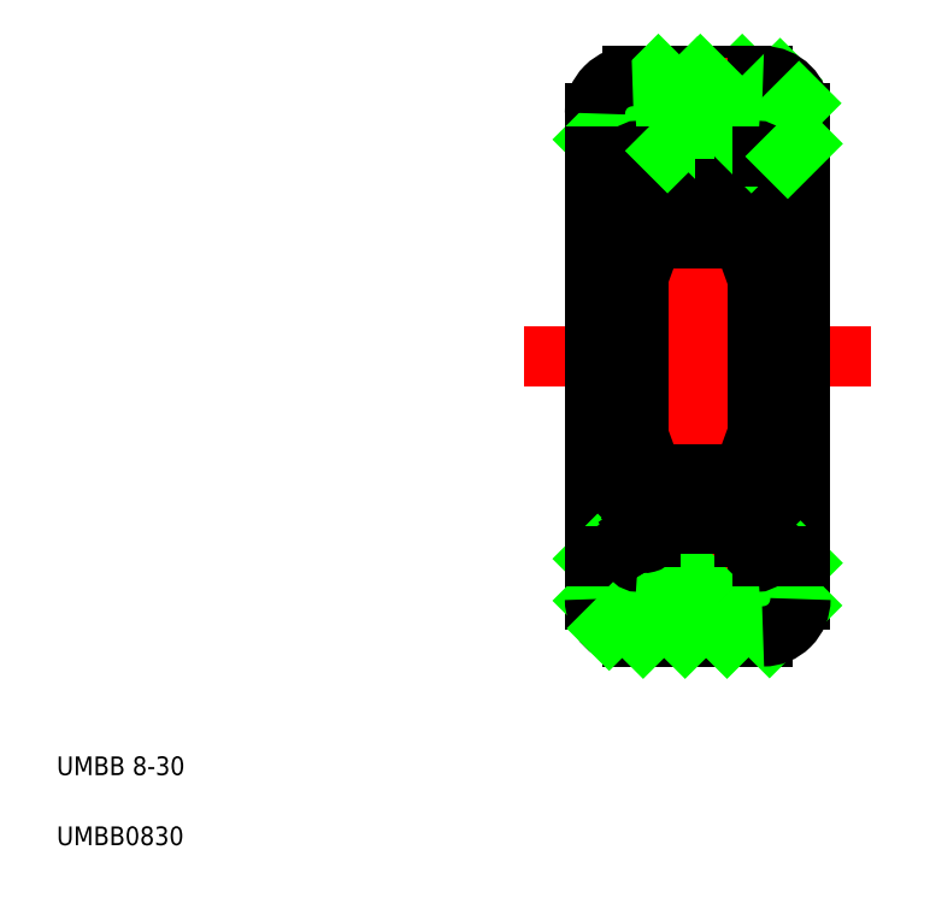
<metadata>
{"format":"dxf","ext":"dxf","renderer":"ezdxf+matplotlib","layout":"modelspace","background":"white","min_lineweight":24,"dpi":150}
</metadata>
<code>
0
SECTION
2
ENTITIES
0
LINE
8
CENTER
10
27.51
20
28.68
30
0
11
46.1
21
28.68
31
0
0
LINE
8
CENTER
10
32.3
20
36.28
30
0
11
41.3
21
36.28
31
0
0
LINE
8
CENTER
10
32.3
20
21.08
30
0
11
41.3
21
21.08
31
0
0
LINE
8
0
10
36.8
20
14.35
30
0
11
40.43
21
17.98
31
0
0
LINE
8
0
10
36.8
20
16.6
30
0
11
37.88
21
17.68
31
0
0
LINE
8
0
10
36.8
20
41.29
30
0
11
39.19
21
43.68
31
0
0
LINE
8
0
10
33.3
20
13.68
30
0
11
40.3
21
13.68
31
0
0
LINE
8
0
10
33.3
20
43.68
30
0
11
40.3
21
43.68
31
0
0
LINE
8
0
10
40
20
24.68
30
0
11
33.6
21
24.68
31
0
0
CIRCLE
8
0
10
36.8
20
21.08
30
0
40
2
0
LINE
8
0
10
33.6
20
17.68
30
0
11
40
21
17.68
31
0
0
CIRCLE
8
0
10
36.8
20
36.28
30
0
40
2
0
LINE
8
0
10
40
20
32.68
30
0
11
33.6
21
32.68
31
0
0
LINE
8
0
10
33.6
20
39.68
30
0
11
40
21
39.68
31
0
0
LINE
8
CENTER
10
36.8
20
44.68
30
0
11
36.8
21
12.17
31
0
0
LINE
8
0
10
31.3
20
41.68
30
0
11
31.3
21
15.68
31
0
0
LINE
8
0
10
33.6
20
32.68
30
0
11
33.6
21
24.68
31
0
0
LINE
8
0
10
33.3
20
17.98
30
0
11
33.3
21
39.38
31
0
0
TEXT
8
0
10
2.5
20
6.25
30
0
40
1
1
UMBB 8-30
0
TEXT
8
0
10
2.5
20
2.5
30
0
40
1
1
UMBB0830
0
LINE
8
0
10
31.3
20
17.83
30
0
11
31.45
21
17.98
31
0
0
LINE
8
0
10
31.31
20
15.59
30
0
11
33.44
21
17.73
31
0
0
LINE
8
0
10
33.3
20
17.98
30
0
11
31.3
21
17.98
31
0
0
ARC
8
0
10
33.3
20
15.68
30
0
40
2
50
180
51
270
0
LINE
8
0
10
36.13
20
13.68
30
0
11
36.8
21
14.35
31
0
0
LINE
8
0
10
33.88
20
13.68
30
0
11
36.8
21
16.6
31
0
0
LINE
8
0
10
32.07
20
14.11
30
0
11
35.64
21
17.68
31
0
0
ARC
8
0
10
33.6
20
17.98
30
0
40
0.3
50
180
51
270
0
LINE
8
0
10
33.9
20
19.99
30
0
11
33.9
21
22.18
31
0
0
LINE
8
0
10
34.04
20
22.18
30
0
11
34.04
21
20.05
31
0
0
LINE
8
0
10
34.3
20
19.78
30
0
11
34.04
21
20.05
31
0
0
ARC
8
0
10
34
20
18.99
30
0
40
0.2989
50
210
51
360
0
ARC
8
0
10
33.75
20
19.09
30
0
40
0.1333
50
120
51
210
0
LINE
8
0
10
33.75
20
19.09
30
0
11
33.86
21
18.91
31
0
0
LINE
8
0
10
34.17
20
18.99
30
0
11
34.17
21
19.73
31
0
0
LINE
8
0
10
33.4
20
19.03
30
0
11
33.64
21
19.03
31
0
0
LINE
8
0
10
33.3
20
18.93
30
0
11
33.4
21
19.03
31
0
0
ARC
8
0
10
34
20
18.99
30
0
40
0.1656
50
210
51
360
0
LINE
8
0
10
33.64
20
19.03
30
0
11
33.75
21
18.84
31
0
0
LINE
8
0
10
34.17
20
19.73
30
0
11
33.9
21
19.99
31
0
0
LINE
8
0
10
33.8
20
19.28
30
0
11
33.87
21
19.16
31
0
0
LINE
8
0
10
33.87
20
19.16
30
0
11
33.75
21
19.09
31
0
0
LINE
8
0
10
33.69
20
19.21
30
0
11
33.8
21
19.28
31
0
0
LINE
8
0
10
34.3
20
18.99
30
0
11
34.3
21
19.78
31
0
0
LINE
8
0
10
34.4
20
19.73
30
0
11
35.33
21
19.73
31
0
0
LINE
8
0
10
34.3
20
19.63
30
0
11
34.4
21
19.73
31
0
0
LINE
8
0
10
34.04
20
22.31
30
0
11
34.24
21
22.31
31
0
0
LINE
8
0
10
34.24
20
22.18
30
0
11
34.04
21
22.18
31
0
0
ARC
8
0
10
34.02
20
22.7
30
0
40
0.2236
50
16.85
51
140
0
LINE
8
0
10
33.4
20
22.58
30
0
11
33.64
21
22.58
31
0
0
LINE
8
0
10
33.3
20
22.68
30
0
11
33.4
21
22.58
31
0
0
LINE
8
0
10
33.64
20
22.58
30
0
11
33.85
21
22.84
31
0
0
ARC
8
0
10
34.04
20
22.18
30
0
40
0.1333
50
90
51
180
0
ARC
8
0
10
33.6
20
24.38
30
0
40
0.3
50
90
51
180
0
LINE
8
0
10
34.44
20
22.38
30
0
11
35.28
21
22.38
31
0
0
LINE
8
0
10
34.24
20
22.76
30
0
11
34.34
21
22.47
31
0
0
LINE
8
0
10
34.24
20
22.31
30
0
11
34.24
21
22.18
31
0
0
LINE
8
0
10
34.34
20
22.47
30
0
11
34.44
21
22.38
31
0
0
LINE
8
0
10
31.3
20
40.28
30
0
11
34.7
21
43.68
31
0
0
LINE
8
0
10
32.64
20
39.38
30
0
11
36.8
21
43.54
31
0
0
ARC
8
0
10
33.3
20
41.68
30
0
40
2
50
90
51
180
0
ARC
8
0
10
34.02
20
34.66
30
0
40
0.2236
50
220
51
343.2
0
ARC
8
0
10
33.6
20
32.98
30
0
40
0.3
50
180
51
270
0
LINE
8
0
10
33.3
20
39.38
30
0
11
31.3
21
39.38
31
0
0
ARC
8
0
10
34
20
38.36
30
0
40
0.2989
50
0
51
150
0
ARC
8
0
10
34
20
38.36
30
0
40
0.1656
50
0
51
150
0
LINE
8
0
10
34.24
20
35.18
30
0
11
34.04
21
35.18
31
0
0
LINE
8
0
10
34.04
20
35.04
30
0
11
34.24
21
35.04
31
0
0
LINE
8
0
10
34.3
20
37.57
30
0
11
34.04
21
37.31
31
0
0
LINE
8
0
10
34.04
20
35.18
30
0
11
34.04
21
37.31
31
0
0
LINE
8
0
10
33.9
20
37.36
30
0
11
33.9
21
35.18
31
0
0
LINE
8
0
10
33.4
20
34.78
30
0
11
33.64
21
34.78
31
0
0
LINE
8
0
10
33.3
20
34.68
30
0
11
33.4
21
34.78
31
0
0
ARC
8
0
10
34.04
20
35.18
30
0
40
0.1333
50
180
51
270
0
LINE
8
0
10
33.64
20
34.78
30
0
11
33.85
21
34.52
31
0
0
LINE
8
0
10
34.17
20
37.63
30
0
11
33.9
21
37.36
31
0
0
LINE
8
0
10
33.4
20
38.33
30
0
11
33.64
21
38.33
31
0
0
LINE
8
0
10
33.3
20
38.43
30
0
11
33.4
21
38.33
31
0
0
LINE
8
0
10
34.17
20
38.36
30
0
11
34.17
21
37.63
31
0
0
LINE
8
0
10
33.69
20
38.15
30
0
11
33.8
21
38.08
31
0
0
LINE
8
0
10
33.75
20
38.26
30
0
11
33.86
21
38.45
31
0
0
LINE
8
0
10
33.87
20
38.19
30
0
11
33.75
21
38.26
31
0
0
LINE
8
0
10
33.8
20
38.08
30
0
11
33.87
21
38.19
31
0
0
LINE
8
0
10
33.64
20
38.33
30
0
11
33.75
21
38.51
31
0
0
ARC
8
0
10
33.75
20
38.26
30
0
40
0.1333
50
150
51
240
0
LINE
8
0
10
34.44
20
34.98
30
0
11
35.28
21
34.98
31
0
0
LINE
8
0
10
34.34
20
34.88
30
0
11
34.44
21
34.98
31
0
0
LINE
8
0
10
34.24
20
35.04
30
0
11
34.24
21
35.18
31
0
0
LINE
8
0
10
34.24
20
34.59
30
0
11
34.34
21
34.88
31
0
0
LINE
8
0
10
34.4
20
37.63
30
0
11
35.33
21
37.63
31
0
0
LINE
8
0
10
34.3
20
37.73
30
0
11
34.4
21
37.63
31
0
0
LINE
8
0
10
34.3
20
38.36
30
0
11
34.3
21
37.57
31
0
0
ARC
8
0
10
33.6
20
39.38
30
0
40
0.3
50
90
51
180
0
LINE
8
0
10
35.19
20
39.68
30
0
11
36.8
21
41.29
31
0
0
LINE
8
0
10
35.2
20
39.68
30
0
11
35.2
21
39.68
31
0
0
LINE
8
0
10
36.8
20
39.68
30
0
11
36.8
21
39.68
31
0
0
LINE
8
0
10
36.8
20
43.54
30
0
11
36.94
21
43.68
31
0
0
LINE
8
0
10
42.3
20
41.68
30
0
11
42.3
21
15.68
31
0
0
LINE
8
0
10
40
20
32.68
30
0
11
40
21
24.68
31
0
0
LINE
8
0
10
40.3
20
39.38
30
0
11
40.3
21
17.98
31
0
0
LINE
8
0
10
40.65
20
13.71
30
0
11
42.27
21
15.33
31
0
0
LINE
8
0
10
38.37
20
13.68
30
0
11
42.3
21
17.61
31
0
0
ARC
8
0
10
40.3
20
15.68
30
0
40
2
50
270
51
0
0
ARC
8
0
10
40
20
17.98
30
0
40
0.3
50
270
51
360
0
LINE
8
0
10
40.3
20
17.98
30
0
11
42.3
21
17.98
31
0
0
LINE
8
0
10
39.57
20
22.18
30
0
11
39.57
21
20.05
31
0
0
LINE
8
0
10
39.7
20
19.99
30
0
11
39.7
21
22.18
31
0
0
LINE
8
0
10
40.2
20
19.03
30
0
11
39.97
21
19.03
31
0
0
LINE
8
0
10
39.2
20
19.73
30
0
11
38.28
21
19.73
31
0
0
LINE
8
0
10
39.3
20
18.99
30
0
11
39.3
21
19.78
31
0
0
LINE
8
0
10
39.44
20
18.99
30
0
11
39.44
21
19.73
31
0
0
LINE
8
0
10
39.85
20
19.09
30
0
11
39.75
21
18.91
31
0
0
ARC
8
0
10
39.85
20
19.09
30
0
40
0.1333
50
330
51
60
0
ARC
8
0
10
39.6
20
18.99
30
0
40
0.2989
50
180
51
330
0
ARC
8
0
10
39.6
20
18.99
30
0
40
0.1656
50
180
51
330
0
LINE
8
0
10
39.97
20
19.03
30
0
11
39.86
21
18.84
31
0
0
LINE
8
0
10
39.3
20
19.63
30
0
11
39.2
21
19.73
31
0
0
LINE
8
0
10
39.3
20
19.78
30
0
11
39.57
21
20.05
31
0
0
LINE
8
0
10
39.44
20
19.73
30
0
11
39.7
21
19.99
31
0
0
LINE
8
0
10
39.74
20
19.16
30
0
11
39.85
21
19.09
31
0
0
LINE
8
0
10
39.81
20
19.28
30
0
11
39.74
21
19.16
31
0
0
LINE
8
0
10
39.92
20
19.21
30
0
11
39.81
21
19.28
31
0
0
LINE
8
0
10
40.3
20
18.93
30
0
11
40.2
21
19.03
31
0
0
ARC
8
0
10
40
20
24.38
30
0
40
0.3
50
360
51
90
0
LINE
8
0
10
40.2
20
22.58
30
0
11
39.97
21
22.58
31
0
0
LINE
8
0
10
39.17
20
22.38
30
0
11
38.32
21
22.38
31
0
0
LINE
8
0
10
39.37
20
22.76
30
0
11
39.27
21
22.47
31
0
0
LINE
8
0
10
39.27
20
22.47
30
0
11
39.17
21
22.38
31
0
0
LINE
8
0
10
39.97
20
22.58
30
0
11
39.76
21
22.84
31
0
0
ARC
8
0
10
39.58
20
22.7
30
0
40
0.2236
50
40
51
163.2
0
ARC
8
0
10
39.57
20
22.18
30
0
40
0.1333
50
5e-05
51
90
0
LINE
8
0
10
39.37
20
22.18
30
0
11
39.57
21
22.18
31
0
0
LINE
8
0
10
39.37
20
22.31
30
0
11
39.37
21
22.18
31
0
0
LINE
8
0
10
39.57
20
22.31
30
0
11
39.37
21
22.31
31
0
0
LINE
8
0
10
40.3
20
22.68
30
0
11
40.2
21
22.58
31
0
0
LINE
8
0
10
37.43
20
39.68
30
0
11
41.21
21
43.46
31
0
0
ARC
8
0
10
40.3
20
41.68
30
0
40
2
50
0
51
90
0
ARC
8
0
10
39.58
20
34.66
30
0
40
0.2236
50
196.8
51
320
0
ARC
8
0
10
40
20
32.98
30
0
40
0.3
50
270
51
0
0
ARC
8
0
10
39.6
20
38.36
30
0
40
0.1656
50
30
51
180
0
ARC
8
0
10
39.6
20
38.36
30
0
40
0.2989
50
30
51
180
0
LINE
8
0
10
40.2
20
38.33
30
0
11
39.97
21
38.33
31
0
0
LINE
8
0
10
40.2
20
34.78
30
0
11
39.97
21
34.78
31
0
0
LINE
8
0
10
39.7
20
37.36
30
0
11
39.7
21
35.18
31
0
0
LINE
8
0
10
39.57
20
35.18
30
0
11
39.57
21
37.31
31
0
0
LINE
8
0
10
39.17
20
34.98
30
0
11
38.32
21
34.98
31
0
0
LINE
8
0
10
39.37
20
34.59
30
0
11
39.27
21
34.88
31
0
0
LINE
8
0
10
39.27
20
34.88
30
0
11
39.17
21
34.98
31
0
0
LINE
8
0
10
39.57
20
35.04
30
0
11
39.37
21
35.04
31
0
0
LINE
8
0
10
39.37
20
35.04
30
0
11
39.37
21
35.18
31
0
0
LINE
8
0
10
39.37
20
35.18
30
0
11
39.57
21
35.18
31
0
0
ARC
8
0
10
39.57
20
35.18
30
0
40
0.1333
50
270
51
360
0
LINE
8
0
10
39.97
20
34.78
30
0
11
39.76
21
34.52
31
0
0
LINE
8
0
10
39.2
20
37.63
30
0
11
38.28
21
37.63
31
0
0
LINE
8
0
10
39.44
20
37.63
30
0
11
39.7
21
37.36
31
0
0
LINE
8
0
10
39.3
20
37.57
30
0
11
39.57
21
37.31
31
0
0
LINE
8
0
10
39.3
20
37.73
30
0
11
39.2
21
37.63
31
0
0
ARC
8
0
10
39.85
20
38.26
30
0
40
0.1333
50
300
51
30
0
LINE
8
0
10
39.97
20
38.33
30
0
11
39.86
21
38.51
31
0
0
LINE
8
0
10
39.92
20
38.15
30
0
11
39.81
21
38.08
31
0
0
LINE
8
0
10
39.81
20
38.08
30
0
11
39.74
21
38.19
31
0
0
LINE
8
0
10
39.74
20
38.19
30
0
11
39.85
21
38.26
31
0
0
LINE
8
0
10
39.85
20
38.26
30
0
11
39.75
21
38.45
31
0
0
LINE
8
0
10
39.44
20
38.36
30
0
11
39.44
21
37.63
31
0
0
LINE
8
0
10
39.3
20
38.36
30
0
11
39.3
21
37.57
31
0
0
LINE
8
0
10
40.3
20
34.68
30
0
11
40.2
21
34.78
31
0
0
LINE
8
0
10
40.3
20
38.43
30
0
11
40.2
21
38.33
31
0
0
LINE
8
0
10
39.68
20
39.68
30
0
11
42.23
21
42.23
31
0
0
ARC
8
0
10
40
20
39.38
30
0
40
0.3
50
0
51
90
0
LINE
8
0
10
40.3
20
39.38
30
0
11
42.3
21
39.38
31
0
0
LINE
8
0
10
41.62
20
39.38
30
0
11
42.3
21
40.06
31
0
0
ENDSEC
0
EOF

</code>
